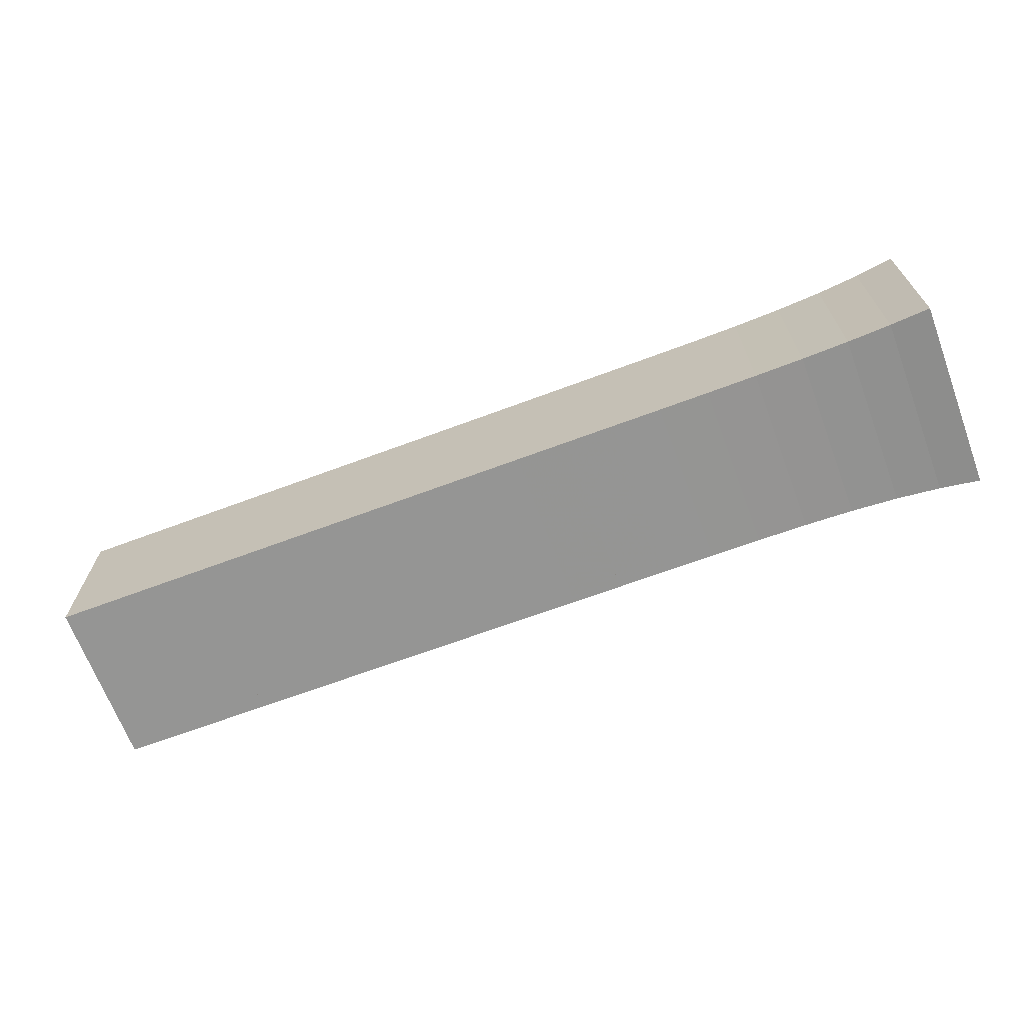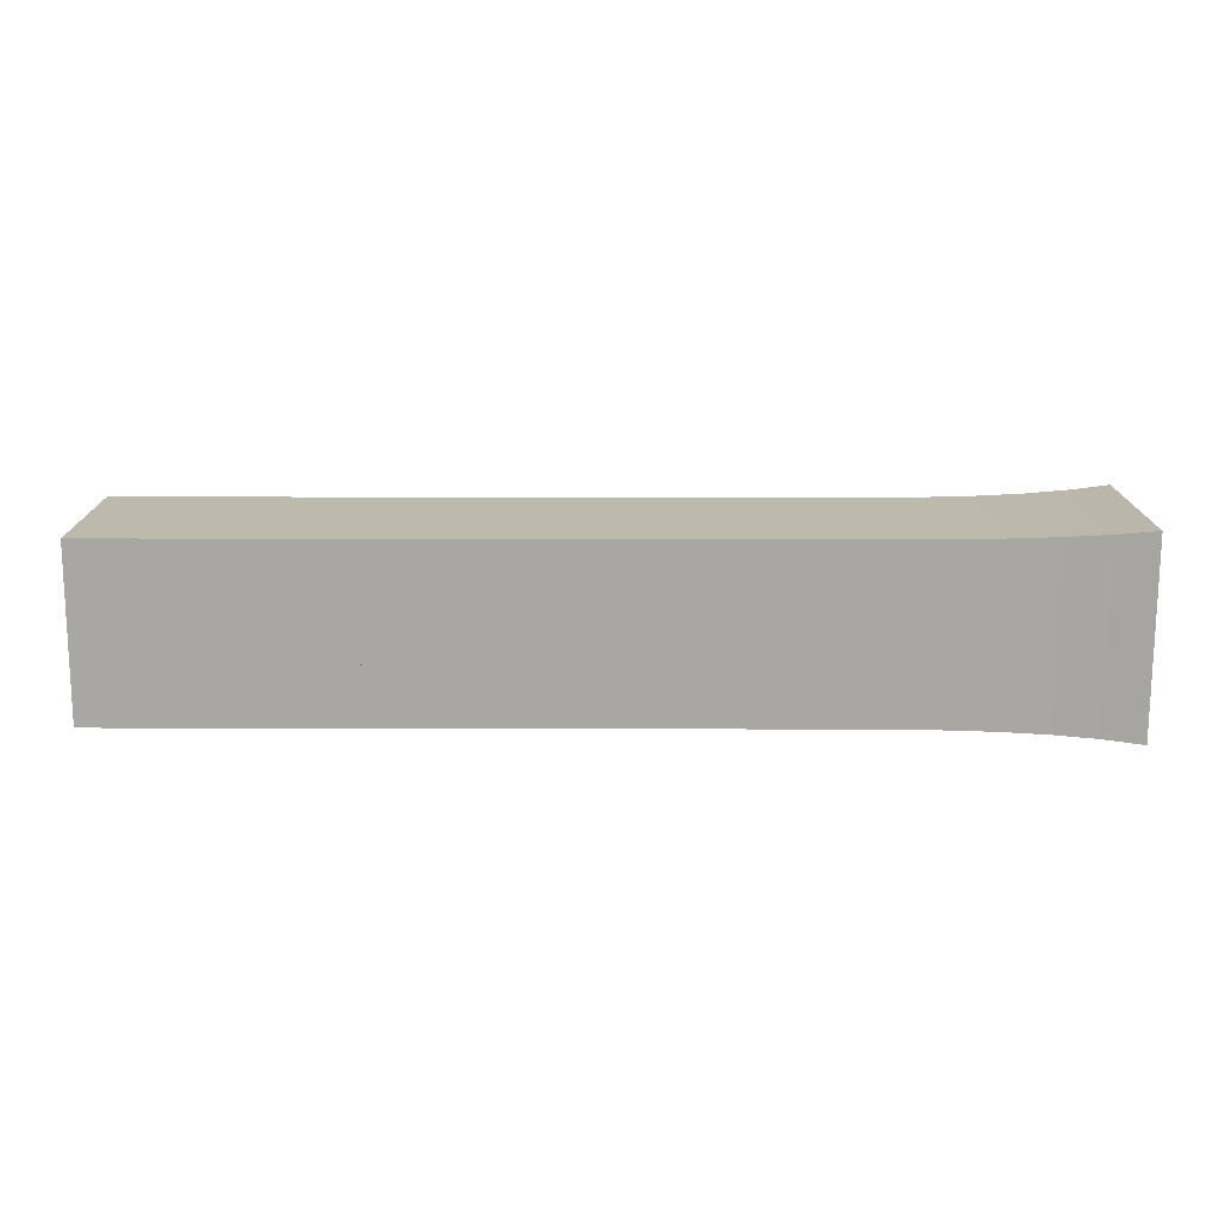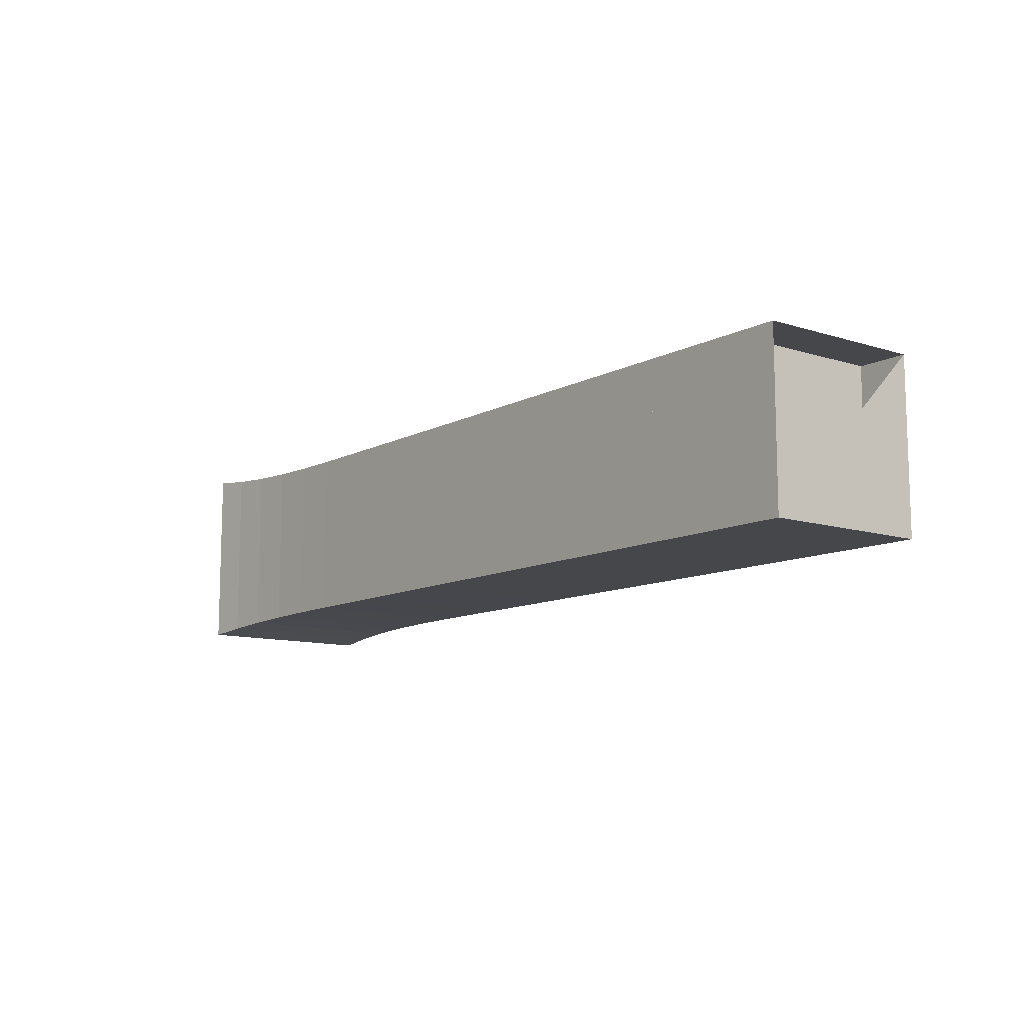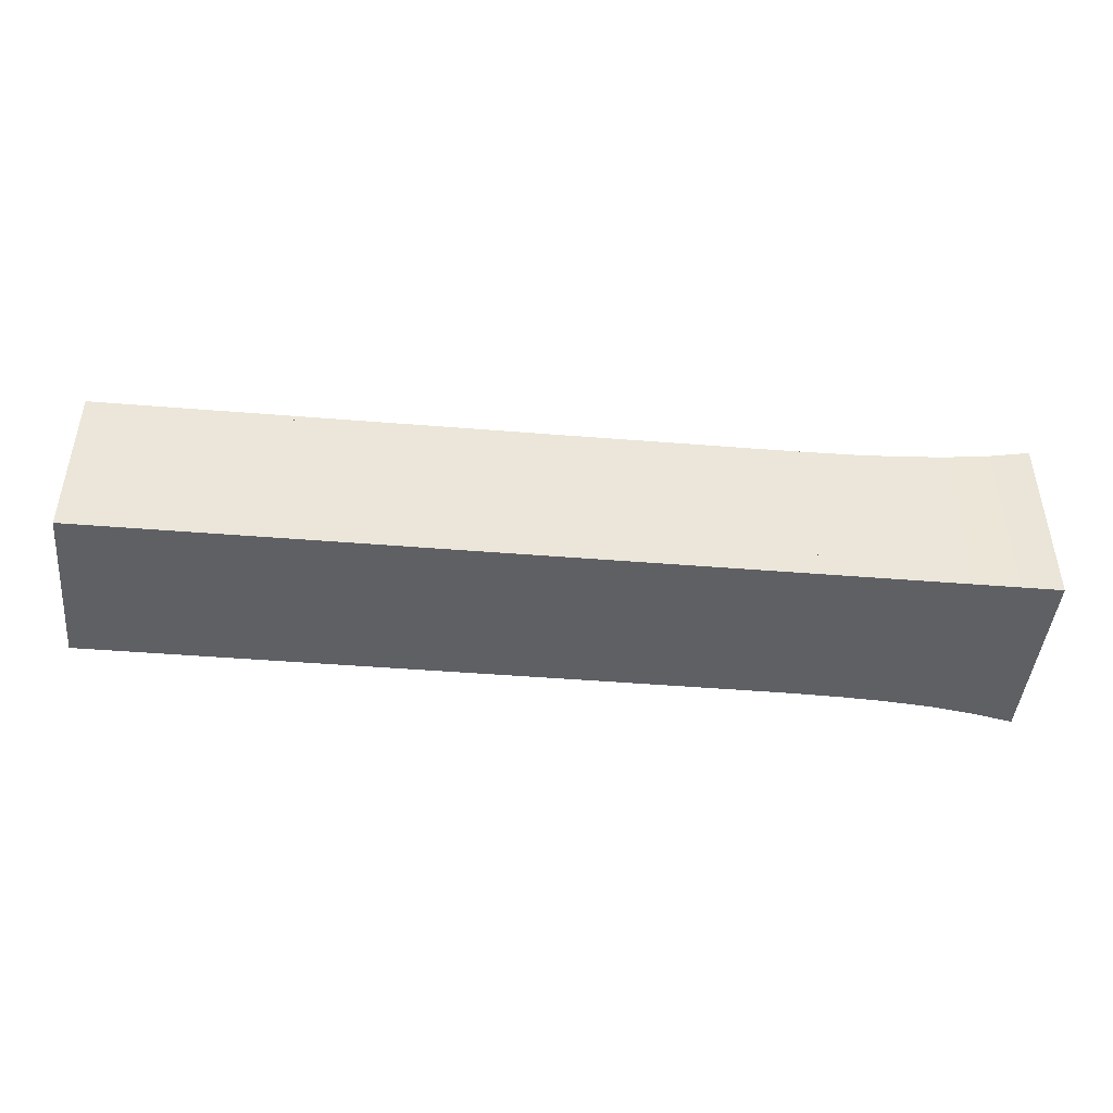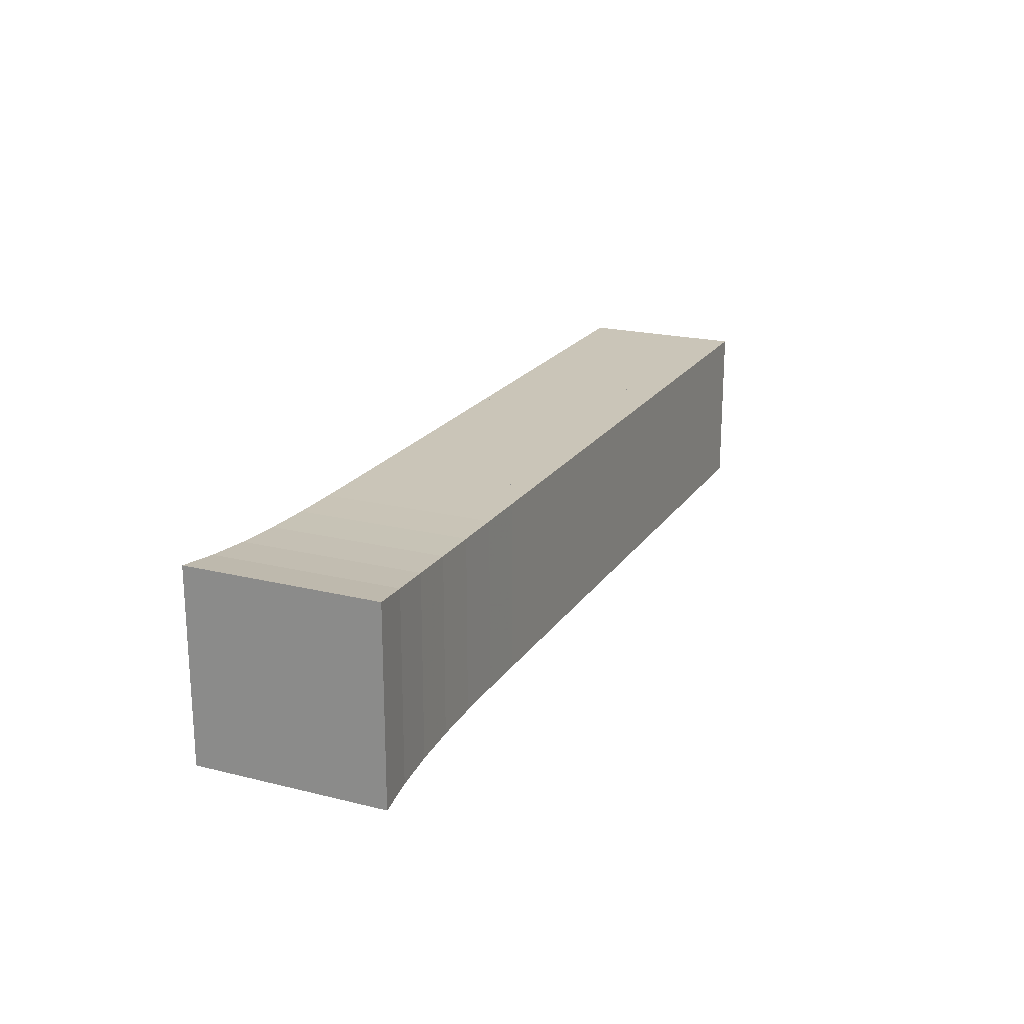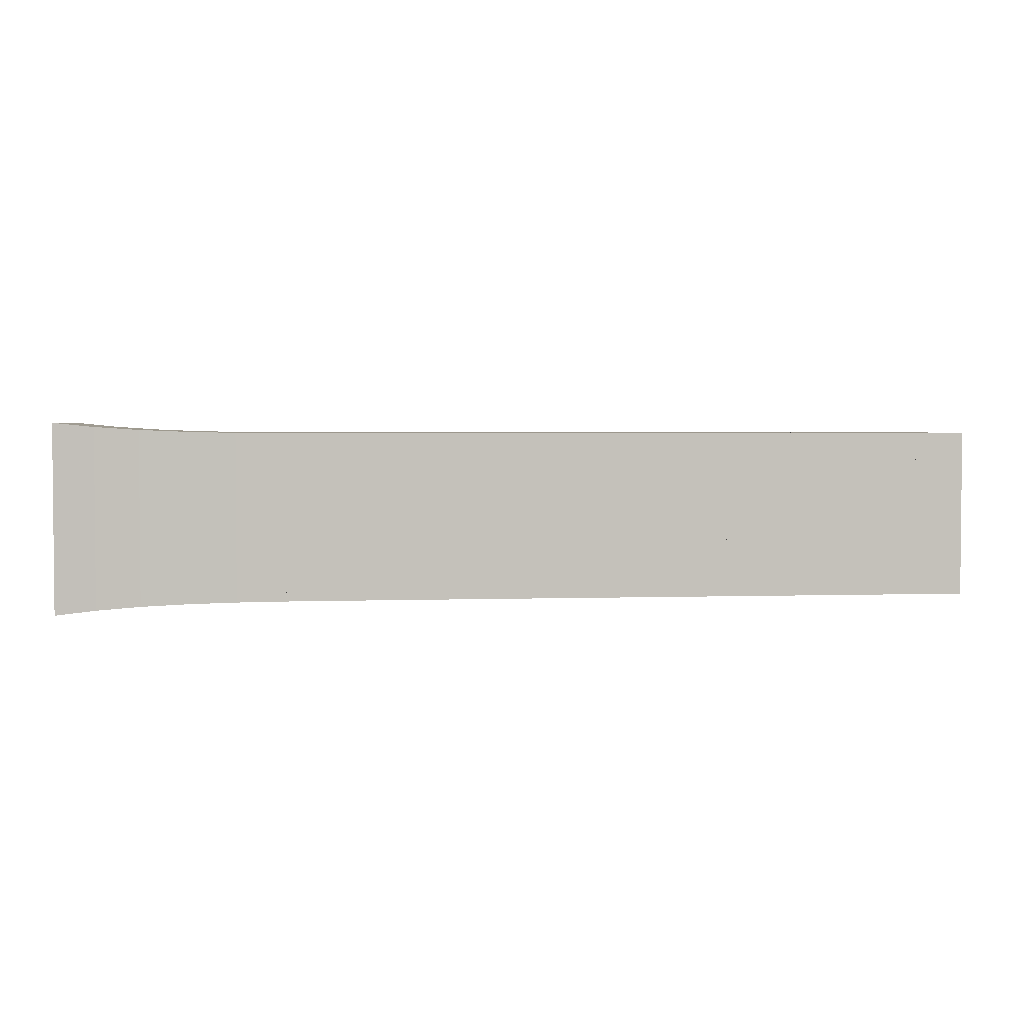
<metadata>
{"format":"obj","ext":"obj","renderer":"f3d","projection":"perspective","resolution":1024,"background":"white","views":[{"elev":-67.4,"azim":20.5,"up":"+Y"},{"elev":-74.8,"azim":-0.1,"up":"+Y"},{"elev":-10.8,"azim":-128.0,"up":"+Z"},{"elev":-44.9,"azim":-5.4,"up":"+Y"},{"elev":20.4,"azim":114.3,"up":"+Y"},{"elev":2.9,"azim":173.5,"up":"+Y"}]}
</metadata>
<code>
v 0 -0.1768 -0.1768
v 0 -0.1768 0.1768
v 0 0.1768 0.1768
v 0 0.1768 -0.1768
v 0.1053 -0.1768 -0.1768
v 0.1053 -0.1768 0.1768
v 0.1053 0.1768 0.1768
v 0.1053 0.1768 -0.1768
v 0.2105 -0.1768 -0.1768
v 0.2105 -0.1768 0.1768
v 0.2105 0.1768 0.1768
v 0.2105 0.1768 -0.1768
v 0.3158 -0.1768 -0.1768
v 0.3158 -0.1768 0.1768
v 0.3158 0.1768 0.1768
v 0.3158 0.1768 -0.1768
v 0.4211 -0.1768 -0.1768
v 0.4211 -0.1768 0.1768
v 0.4211 0.1768 0.1768
v 0.4211 0.1768 -0.1768
v 0.5263 -0.1768 -0.1768
v 0.5263 -0.1768 0.1768
v 0.5263 0.1768 0.1768
v 0.5263 0.1768 -0.1768
v 0.6316 -0.1768 -0.1768
v 0.6316 -0.1768 0.1768
v 0.6316 0.1768 0.1768
v 0.6316 0.1768 -0.1768
v 0.7368 -0.1768 -0.1768
v 0.7368 -0.1768 0.1768
v 0.7368 0.1768 0.1768
v 0.7368 0.1768 -0.1768
v 0.8421 -0.1768 -0.1768
v 0.8421 -0.1768 0.1768
v 0.8421 0.1768 0.1768
v 0.8421 0.1768 -0.1768
v 0.9474 -0.1768 -0.1768
v 0.9474 -0.1768 0.1768
v 0.9474 0.1768 0.1768
v 0.9474 0.1768 -0.1768
v 1.053 -0.1768 -0.1768
v 1.053 -0.1768 0.1768
v 1.053 0.1768 0.1768
v 1.053 0.1768 -0.1768
v 1.158 -0.1769 -0.1769
v 1.158 -0.1769 0.1769
v 1.158 0.1769 0.1769
v 1.158 0.1769 -0.1769
v 1.263 -0.177 -0.177
v 1.263 -0.177 0.177
v 1.263 0.177 0.177
v 1.263 0.177 -0.177
v 1.368 -0.177 -0.177
v 1.368 -0.177 0.177
v 1.368 0.177 0.177
v 1.368 0.177 -0.177
v 1.472 -0.1772 -0.1772
v 1.472 -0.1772 0.1772
v 1.472 0.1772 0.1772
v 1.472 0.1772 -0.1772
v 1.576 -0.1781 -0.1781
v 1.576 -0.1781 0.1781
v 1.576 0.1781 0.1781
v 1.576 0.1781 -0.1781
v 1.677 -0.1803 -0.1803
v 1.677 -0.1803 0.1803
v 1.677 0.1803 0.1803
v 1.677 0.1803 -0.1803
v 1.774 -0.1843 -0.1843
v 1.774 -0.1843 0.1843
v 1.774 0.1843 0.1843
v 1.774 0.1843 -0.1843
v 1.865 -0.1906 -0.1906
v 1.865 -0.1906 0.1906
v 1.865 0.1906 0.1906
v 1.865 0.1906 -0.1906
v 1.948 -0.1991 -0.1991
v 1.948 -0.1991 0.1991
v 1.948 0.1991 0.1991
v 1.948 0.1991 -0.1991
f 1 2 4 5
f 5 6 7 8
f 5 6 2 1
f 6 7 3 2
f 7 8 4 3
f 8 5 1 4
f 9 10 11 12
f 9 10 6 5
f 10 11 7 6
f 11 12 8 7
f 12 9 5 8
f 13 14 15 16
f 13 14 10 9
f 14 15 11 10
f 15 16 12 11
f 16 13 9 12
f 17 18 19 20
f 17 18 14 13
f 18 19 15 14
f 19 20 16 15
f 20 17 13 16
f 21 22 23 24
f 21 22 18 17
f 22 23 19 18
f 23 24 20 19
f 24 21 17 20
f 25 26 27 28
f 25 26 22 21
f 26 27 23 22
f 27 28 24 23
f 28 25 21 24
f 29 30 31 32
f 29 30 26 25
f 30 31 27 26
f 31 32 28 27
f 32 29 25 28
f 33 34 35 36
f 33 34 30 29
f 34 35 31 30
f 35 36 32 31
f 36 33 29 32
f 37 38 39 40
f 37 38 34 33
f 38 39 35 34
f 39 40 36 35
f 40 37 33 36
f 41 42 43 44
f 41 42 38 37
f 42 43 39 38
f 43 44 40 39
f 44 41 37 40
f 45 46 47 48
f 45 46 42 41
f 46 47 43 42
f 47 48 44 43
f 48 45 41 44
f 49 50 51 52
f 49 50 46 45
f 50 51 47 46
f 51 52 48 47
f 52 49 45 48
f 53 54 55 56
f 53 54 50 49
f 54 55 51 50
f 55 56 52 51
f 56 53 49 52
f 57 58 59 60
f 57 58 54 53
f 58 59 55 54
f 59 60 56 55
f 60 57 53 56
f 61 62 63 64
f 61 62 58 57
f 62 63 59 58
f 63 64 60 59
f 64 61 57 60
f 65 66 67 68
f 65 66 62 61
f 66 67 63 62
f 67 68 64 63
f 68 65 61 64
f 69 70 71 72
f 69 70 66 65
f 70 71 67 66
f 71 72 68 67
f 72 69 65 68
f 73 74 75 76
f 73 74 70 69
f 74 75 71 70
f 75 76 72 71
f 76 73 69 72
f 77 78 79 80
f 77 78 74 73
f 78 79 75 74
f 79 80 76 75
f 80 77 73 76

</code>
